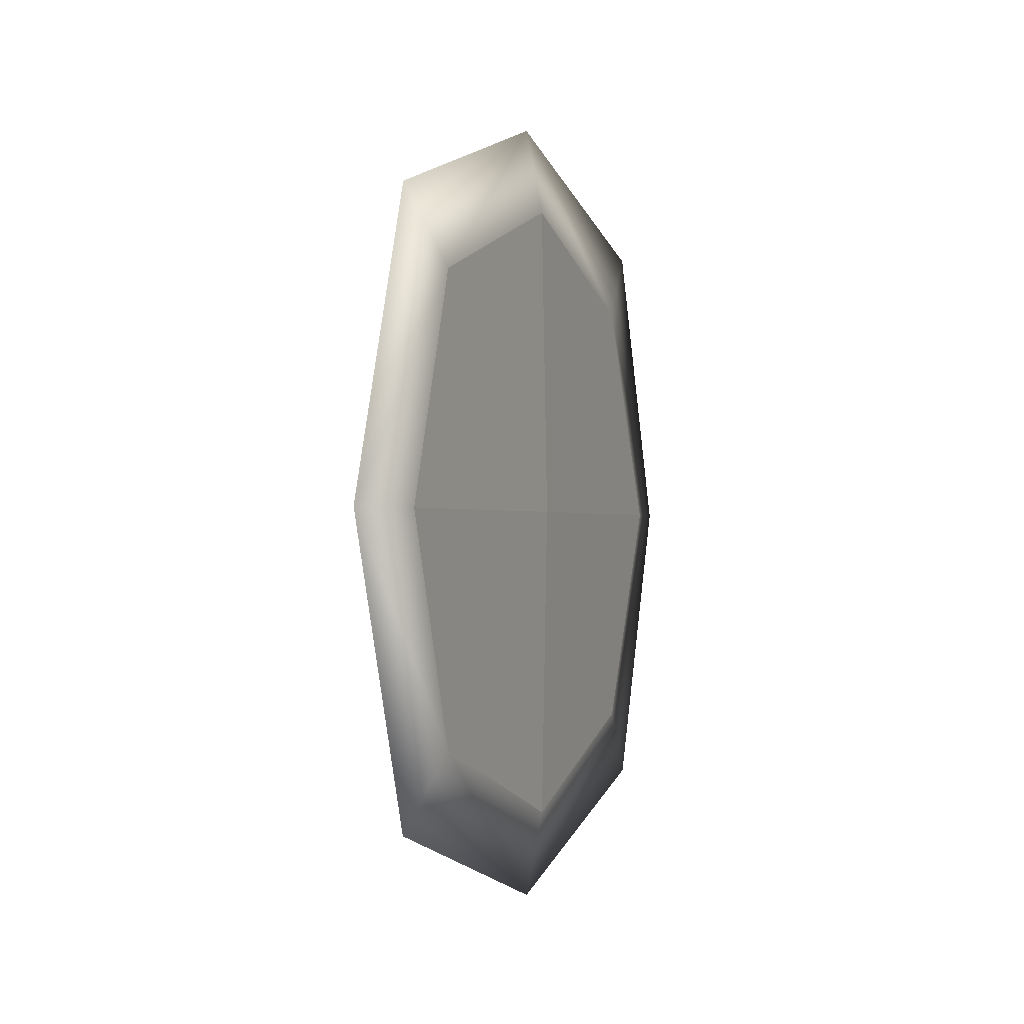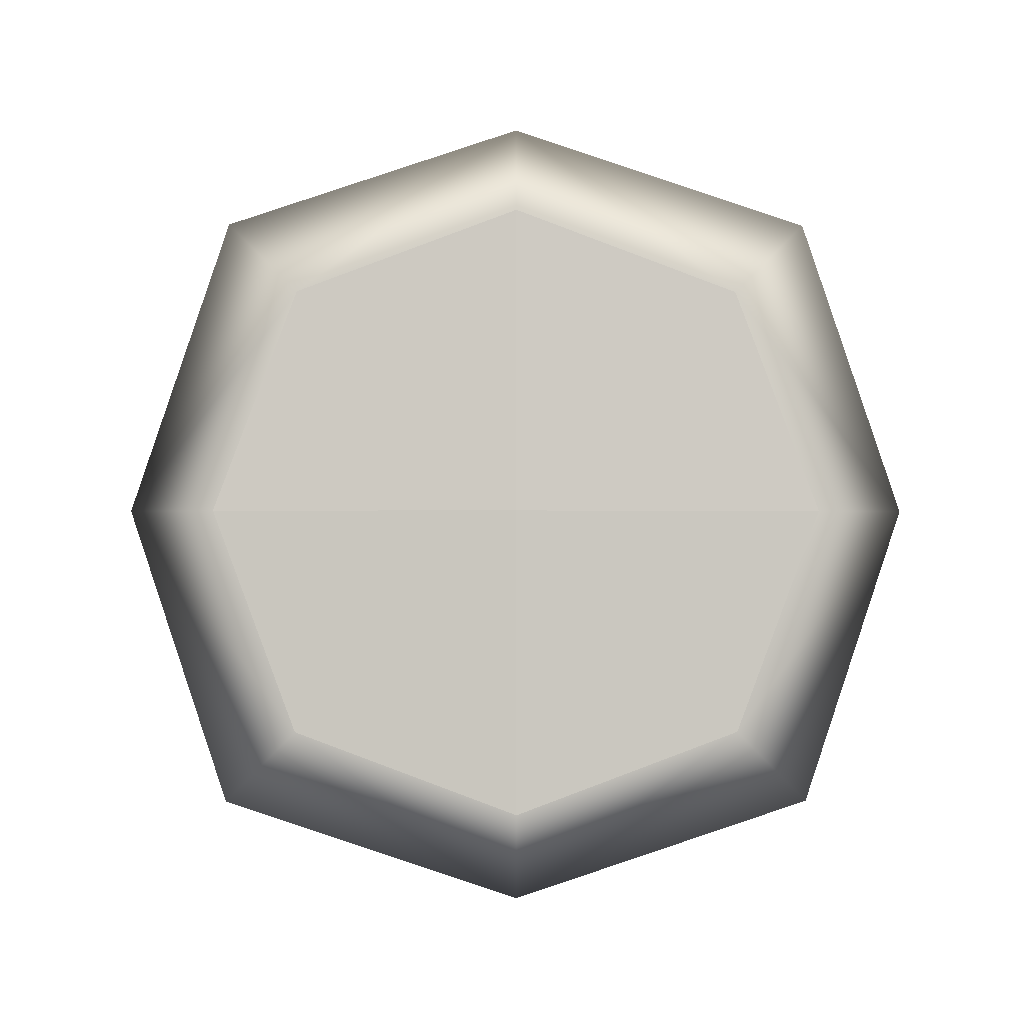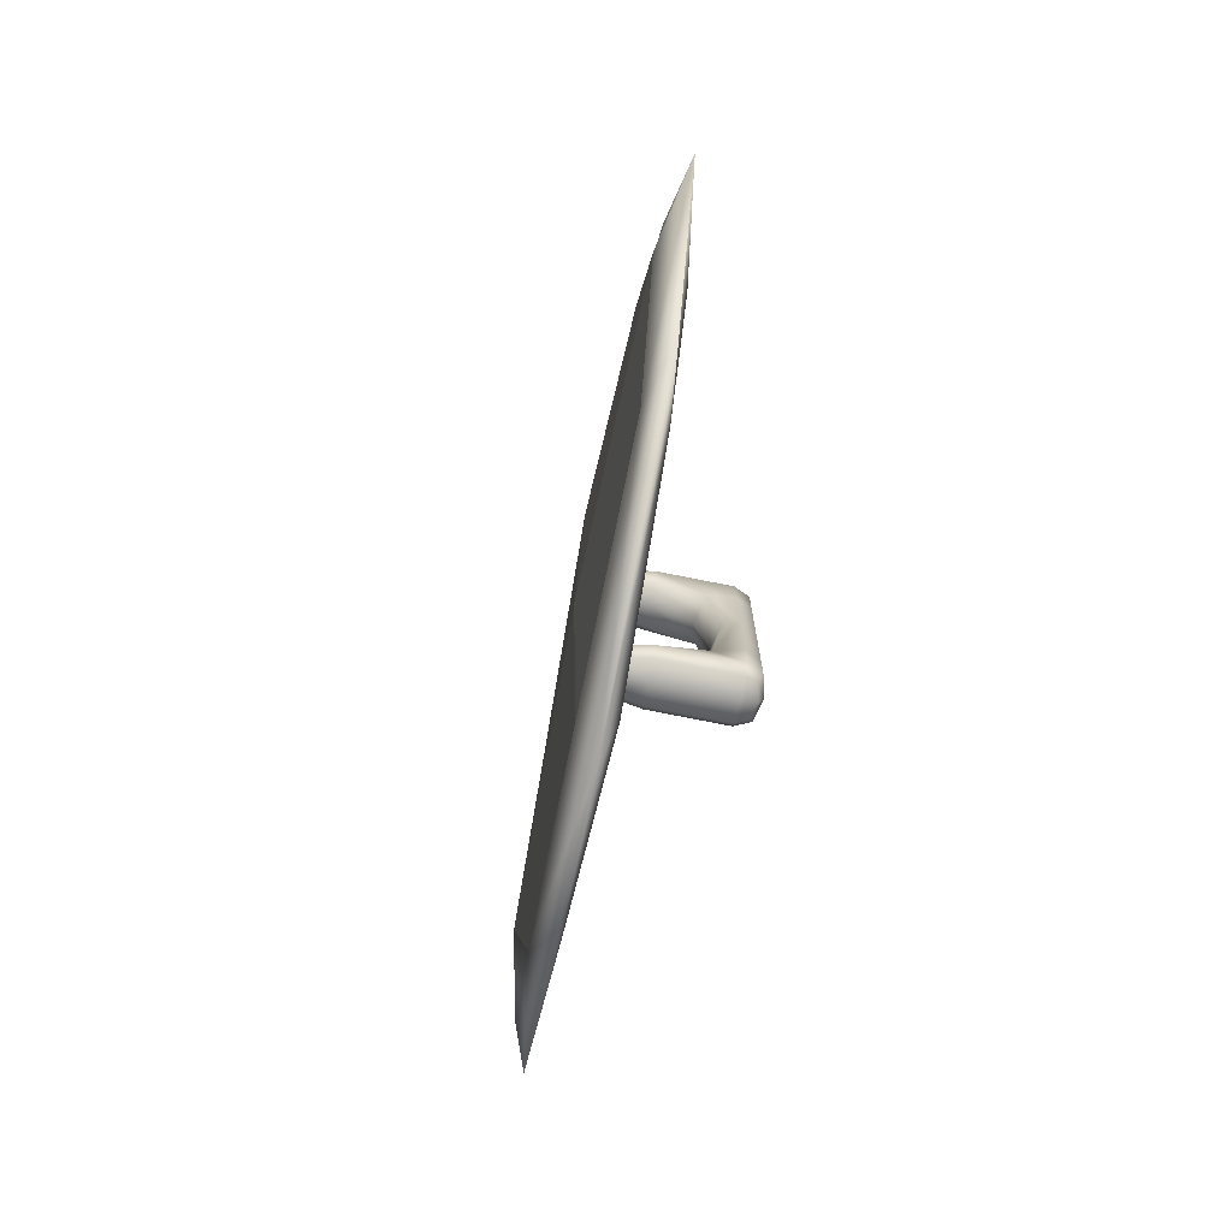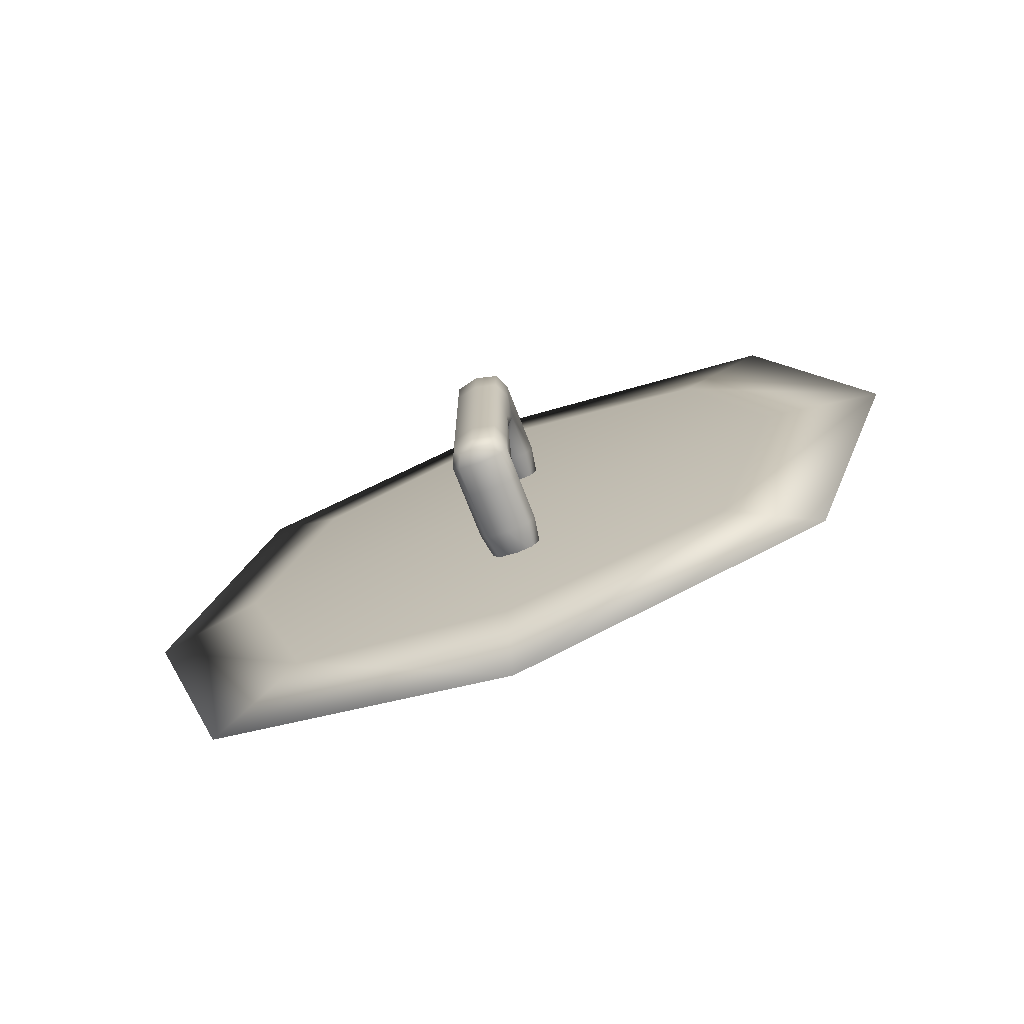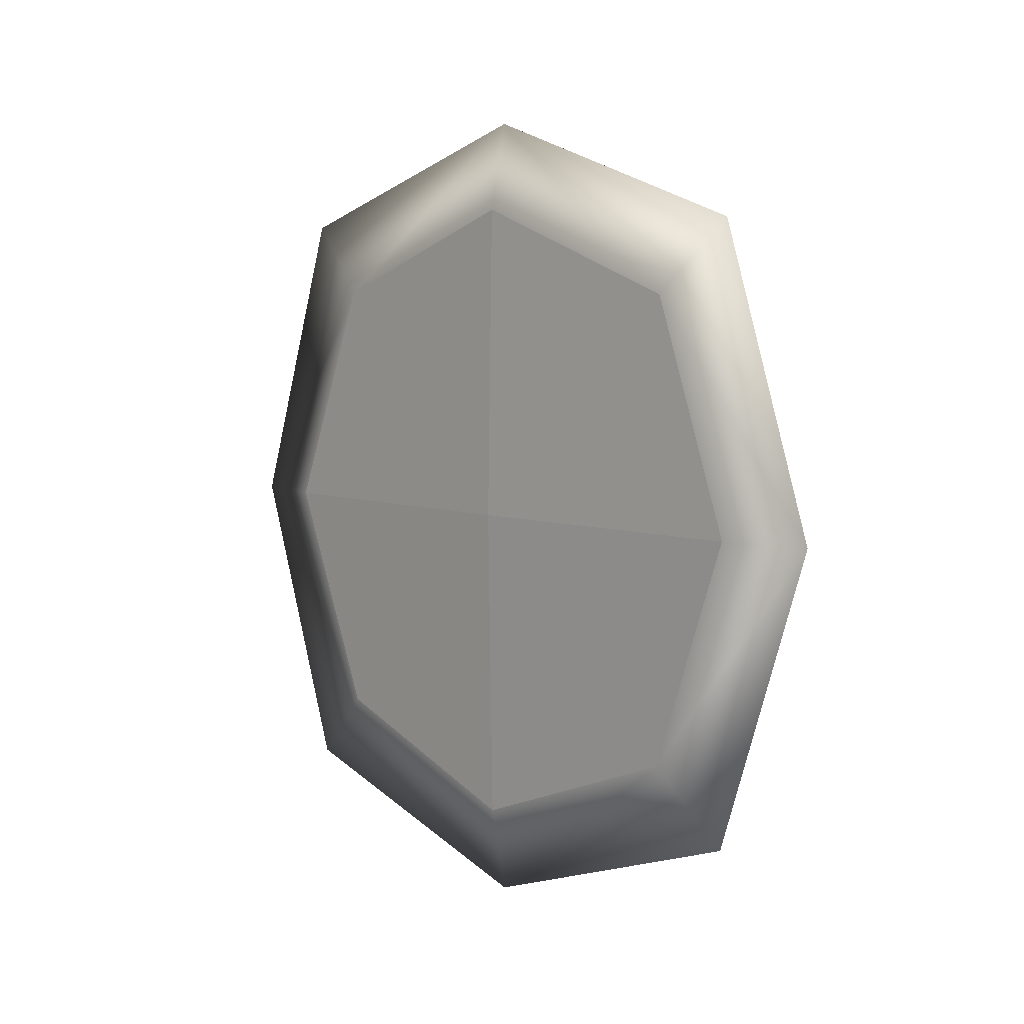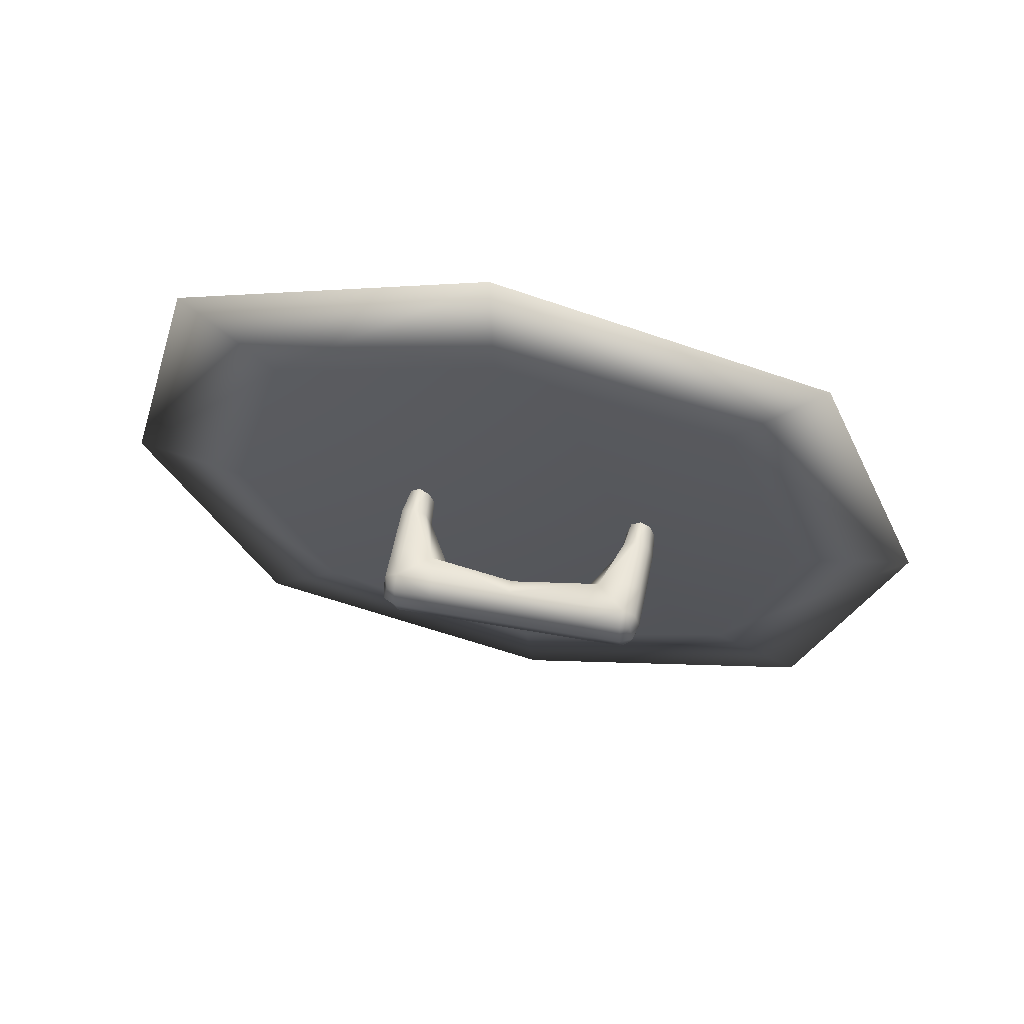
<metadata>
{"format":"obj","ext":"obj","renderer":"f3d","projection":"perspective","resolution":1024,"background":"white","views":[{"elev":-0.8,"azim":-173.2,"up":"+Z"},{"elev":-2.4,"azim":-106.4,"up":"+Z"},{"elev":-73.3,"azim":-27.1,"up":"+Z"},{"elev":-71.4,"azim":95.3,"up":"+Z"},{"elev":6.3,"azim":-59.2,"up":"+Z"},{"elev":46.8,"azim":102.1,"up":"+Y"}]}
</metadata>
<code>
o Can_top_Cube.001
v 0.4296 -0.04731 -0.7203
v 0.4197 -0.08501 -0.7203
v 0.4231 -0.07498 -0.7487
v 0.4303 -0.0475 -0.7593
v 0.4385 -0.02033 -0.7487
v 0.4408 -0.009994 -0.7203
v 0.4385 -0.02033 -0.6919
v 0.4303 -0.0475 -0.6814
v 0.4231 -0.07498 -0.6919
v 0.4189 -0.09602 -0.7203
v 0.4222 -0.08404 -0.7577
v 0.4222 -0.08404 -0.683
v 0.4266 -0.07446 -0.6934
v 0.4247 -0.08307 -0.7203
v 0.4266 -0.07446 -0.7473
v 0.4323 -0.04809 -0.7701
v 0.4425 -0.01213 -0.7577
v 0.4344 -0.04867 -0.7561
v 0.4412 -0.02258 -0.7473
v 0.4323 -0.04809 -0.6705
v 0.4425 -0.01213 -0.683
v 0.4412 -0.02258 -0.6934
v 0.4344 -0.04867 -0.6846
v 0.4458 -0.00015 -0.7203
v 0.4441 -0.01427 -0.7203
v 0.4351 -0.04887 -0.7203
v 0.4383 -0.04835 -0.7068
v 0.4436 -0.04985 -0.7068
v 0.4429 -0.05239 -0.7073
v 0.4376 -0.05089 -0.7073
v 0.4343 -0.04924 -0.7077
v 0.4336 -0.04702 -0.7073
v 0.4353 -0.04548 -0.7077
v 0.439 -0.04581 -0.7073
v 0.4444 -0.04731 -0.7073
v 0.4471 -0.05082 -0.7068
v 0.4478 -0.04828 -0.7073
v 0.449 -0.04933 -0.7077
v 0.4489 -0.05134 -0.7073
v 0.4479 -0.05309 -0.7077
v 0.4464 -0.05336 -0.7073
v 0.4383 -0.04835 -0.7108
v 0.4376 -0.05089 -0.7103
v 0.4432 -0.05279 -0.7124
v 0.443 -0.04968 -0.7138
v 0.4448 -0.04711 -0.7124
v 0.439 -0.04581 -0.7103
v 0.4353 -0.04548 -0.7099
v 0.4336 -0.04702 -0.7103
v 0.4343 -0.04924 -0.7099
v 0.4461 -0.05421 -0.7229
v 0.4445 -0.05284 -0.7229
v 0.4461 -0.05421 -0.7133
v 0.4482 -0.05388 -0.7133
v 0.4482 -0.05388 -0.7229
v 0.4482 -0.05388 -0.7324
v 0.4461 -0.05421 -0.7324
v 0.4432 -0.05278 -0.7333
v 0.4461 -0.05421 -0.7088
v 0.4427 -0.05324 -0.7088
v 0.4482 -0.05388 -0.7088
v 0.448 -0.04743 -0.7088
v 0.4497 -0.0488 -0.7088
v 0.4446 -0.04647 -0.7088
v 0.448 -0.04743 -0.7133
v 0.4497 -0.0488 -0.7133
v 0.4496 -0.05152 -0.7088
v 0.4496 -0.05152 -0.7133
v 0.432 -0.04657 -0.7088
v 0.4343 -0.04448 -0.7088
v 0.4329 -0.04956 -0.7088
v 0.4373 -0.05173 -0.7088
v 0.4393 -0.04496 -0.7088
v 0.4461 -0.05421 -0.737
v 0.4426 -0.05322 -0.737
v 0.4482 -0.05388 -0.737
v 0.4479 -0.05309 -0.7381
v 0.4464 -0.05336 -0.7385
v 0.4429 -0.05237 -0.7385
v 0.448 -0.04743 -0.7229
v 0.4497 -0.0488 -0.7229
v 0.4459 -0.04776 -0.7229
v 0.4448 -0.04709 -0.7333
v 0.448 -0.04743 -0.7324
v 0.4497 -0.0488 -0.7324
v 0.4496 -0.05152 -0.7229
v 0.4496 -0.05152 -0.7324
v 0.4446 -0.05012 -0.7229
v 0.443 -0.04966 -0.7319
v 0.4471 -0.05082 -0.739
v 0.4478 -0.04828 -0.7385
v 0.4443 -0.04729 -0.7385
v 0.4436 -0.04983 -0.739
v 0.4489 -0.05134 -0.7385
v 0.449 -0.04933 -0.7381
v 0.448 -0.04743 -0.737
v 0.4497 -0.0488 -0.737
v 0.4445 -0.04645 -0.737
v 0.4496 -0.05152 -0.737
v 0.439 -0.04489 -0.737
v 0.4388 -0.04573 -0.7385
v 0.4388 -0.04573 -0.7355
v 0.4349 -0.04537 -0.7358
v 0.4338 -0.04435 -0.737
v 0.4349 -0.04537 -0.7381
v 0.4315 -0.04643 -0.737
v 0.4331 -0.04689 -0.7355
v 0.4339 -0.04913 -0.7358
v 0.4324 -0.04943 -0.737
v 0.4339 -0.04913 -0.7381
v 0.4331 -0.04689 -0.7385
v 0.4371 -0.05166 -0.737
v 0.4373 -0.05081 -0.7355
v 0.4373 -0.05081 -0.7385
v 0.438 -0.04827 -0.739
v 0.438 -0.04827 -0.7349
f 1 2 3 4
f 1 4 5 6
f 1 6 7 8
f 1 8 9 2
f 10 11 3 2
f 10 2 9 12
f 10 12 13 14
f 10 14 15 11
f 16 17 5 4
f 16 4 3 11
f 16 11 15 18
f 16 18 19 17
f 20 12 9 8
f 20 8 7 21
f 20 21 22 23
f 20 23 13 12
f 24 21 7 6
f 24 6 5 17
f 24 17 19 25
f 24 25 22 21
f 26 18 15 14
f 26 14 13 23
f 26 23 22 25
f 26 25 19 18
f 27 28 29 30
f 27 30 31 32
f 27 32 33 34
f 27 34 35 28
f 36 28 35 37
f 36 37 38 39
f 36 39 40 41
f 36 41 29 28
f 42 43 44 45
f 42 45 46 47
f 42 47 48 49
f 42 49 50 43
f 51 52 44 53
f 51 53 54 55
f 51 55 56 57
f 51 57 58 52
f 59 60 29 41
f 59 41 40 61
f 59 61 54 53
f 59 53 44 60
f 62 63 38 37
f 62 37 35 64
f 62 64 46 65
f 62 65 66 63
f 67 61 40 39
f 67 39 38 63
f 67 63 66 68
f 67 68 54 61
f 69 70 33 32
f 69 32 31 71
f 69 71 50 49
f 69 49 48 70
f 72 71 31 30
f 72 30 29 60
f 72 60 44 43
f 72 43 50 71
f 73 64 35 34
f 73 34 33 70
f 73 70 48 47
f 73 47 46 64
f 74 75 58 57
f 74 57 56 76
f 74 76 77 78
f 74 78 79 75
f 80 81 66 65
f 80 65 46 82
f 80 82 83 84
f 80 84 85 81
f 86 55 54 68
f 86 68 66 81
f 86 81 85 87
f 86 87 56 55
f 88 82 46 45
f 88 45 44 52
f 88 52 58 89
f 88 89 83 82
f 90 91 92 93
f 90 93 79 78
f 90 78 77 94
f 90 94 95 91
f 96 97 85 84
f 96 84 83 98
f 96 98 92 91
f 96 91 95 97
f 99 76 56 87
f 99 87 85 97
f 99 97 95 94
f 99 94 77 76
f 100 101 92 98
f 100 98 83 102
f 100 102 103 104
f 100 104 105 101
f 106 104 103 107
f 106 107 108 109
f 106 109 110 111
f 106 111 105 104
f 112 113 58 75
f 112 75 79 114
f 112 114 110 109
f 112 109 108 113
f 115 114 79 93
f 115 93 92 101
f 115 101 105 111
f 115 111 110 114
f 116 102 83 89
f 116 89 58 113
f 116 113 108 107
f 116 107 103 102

</code>
